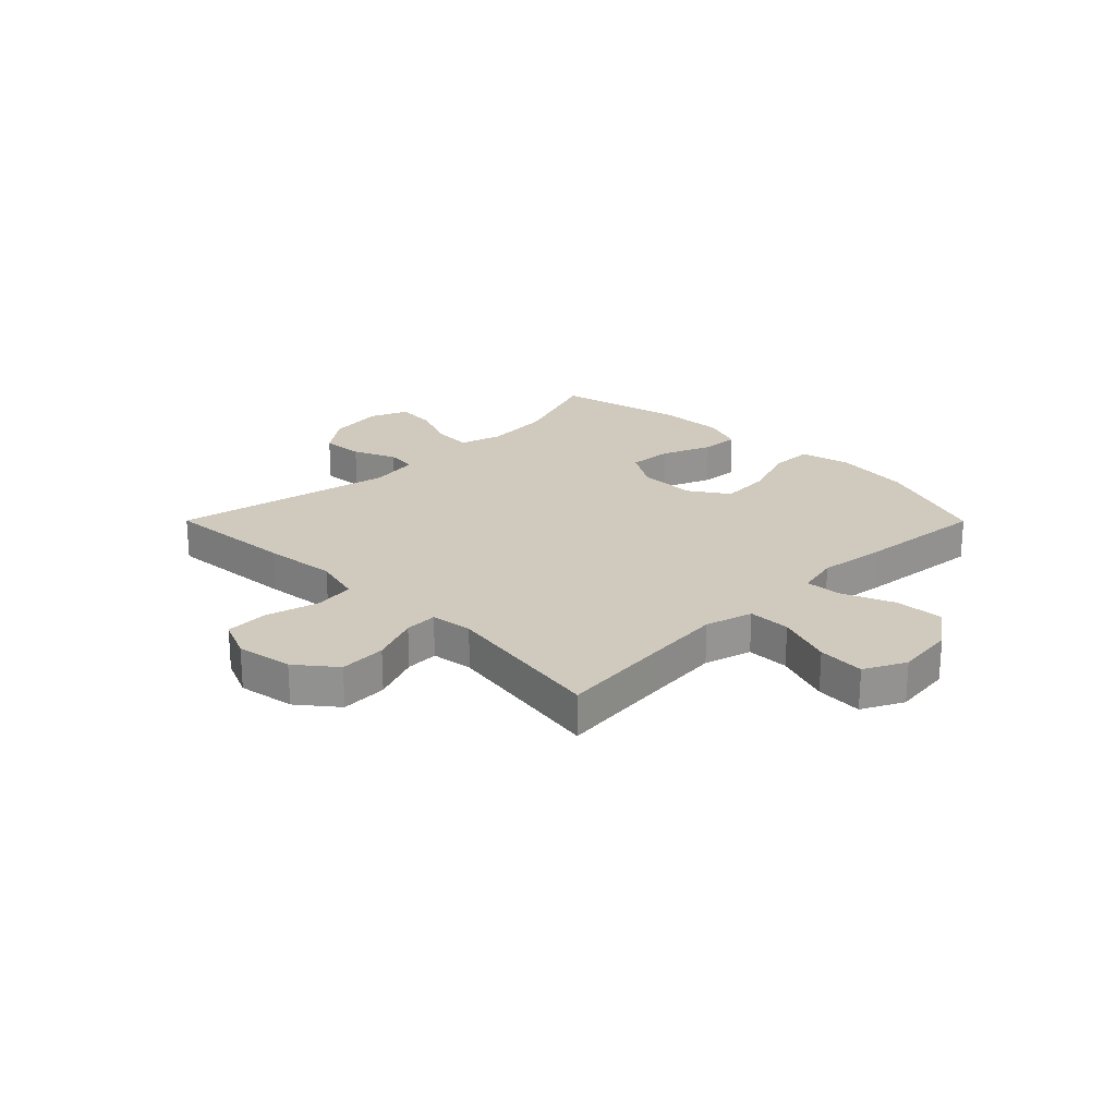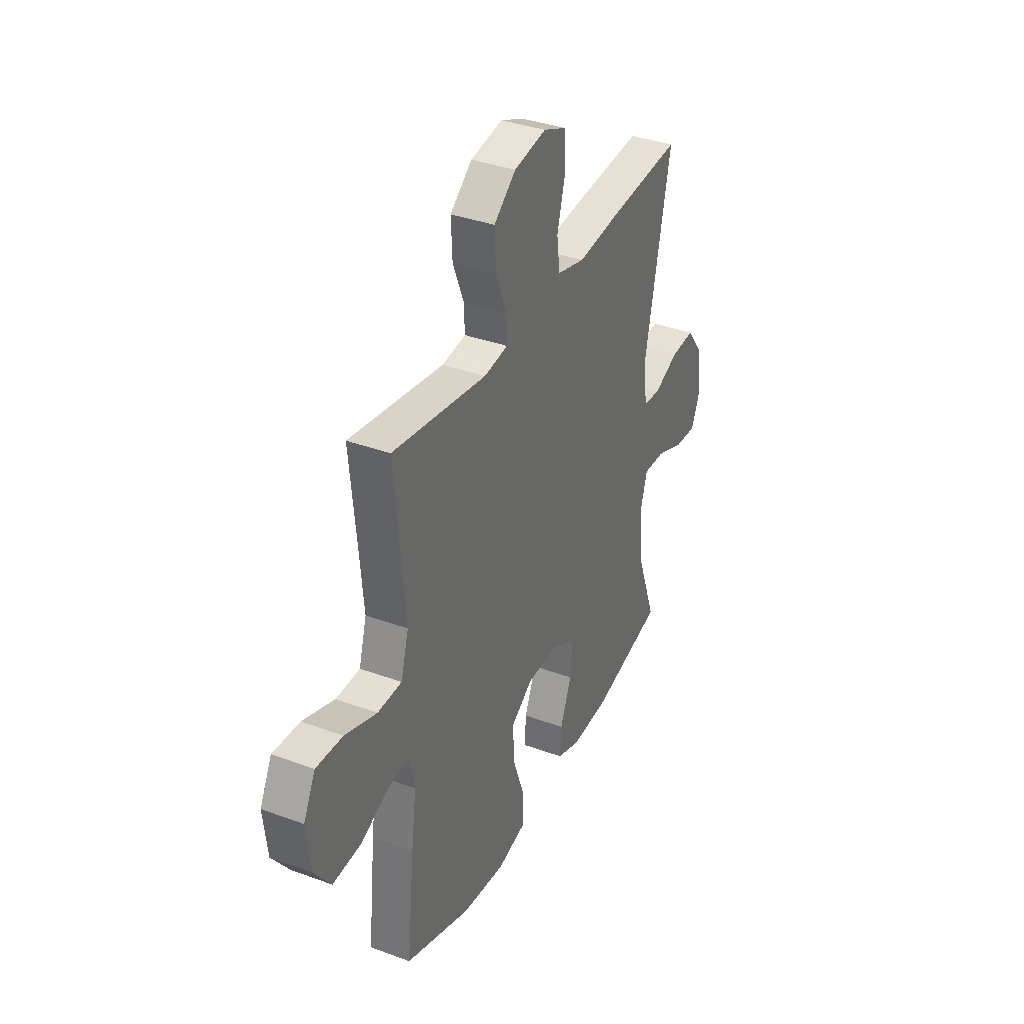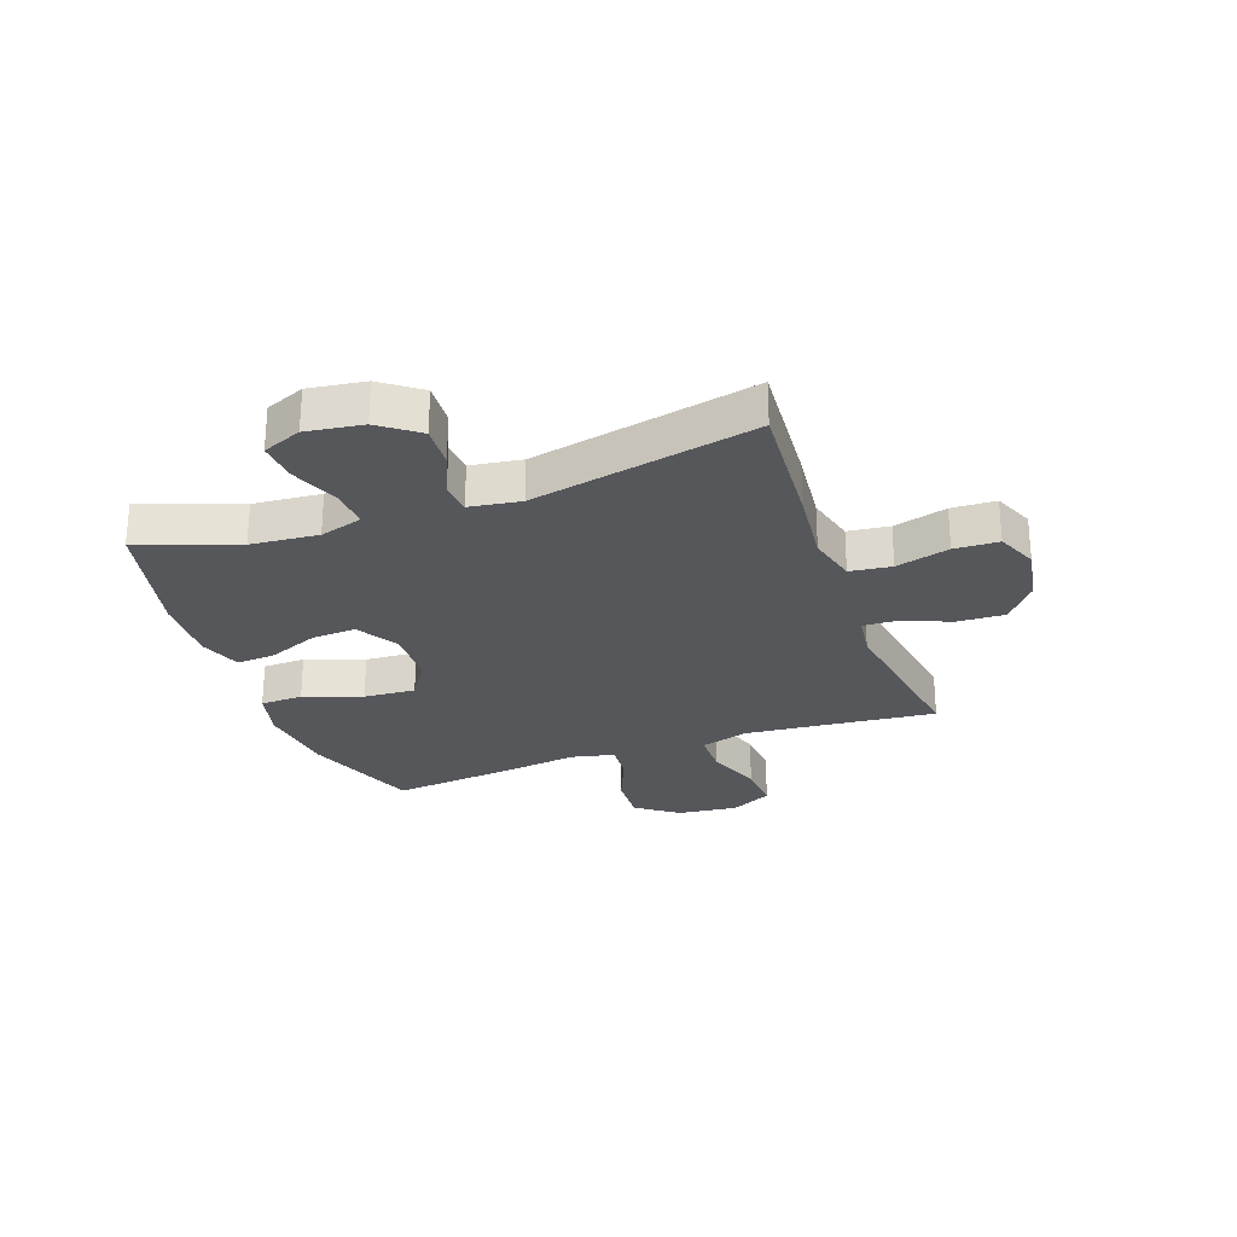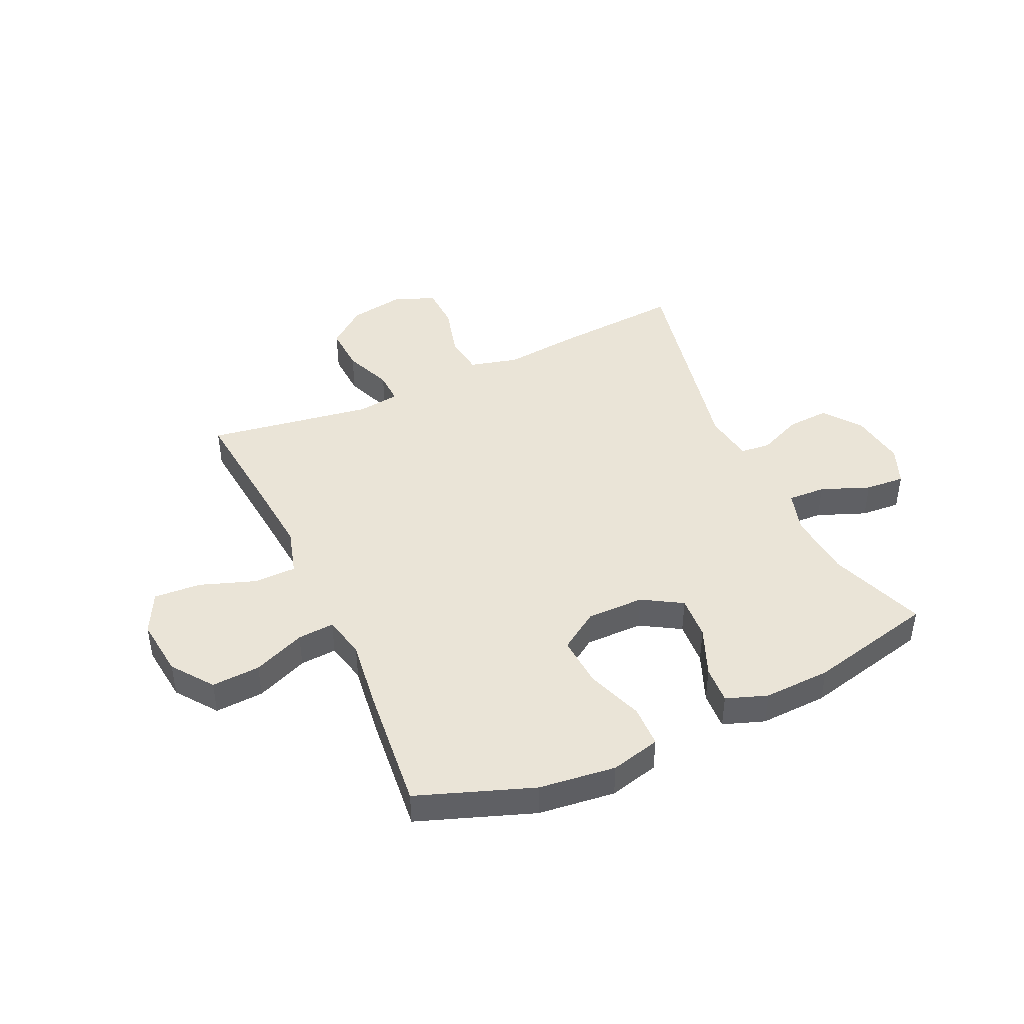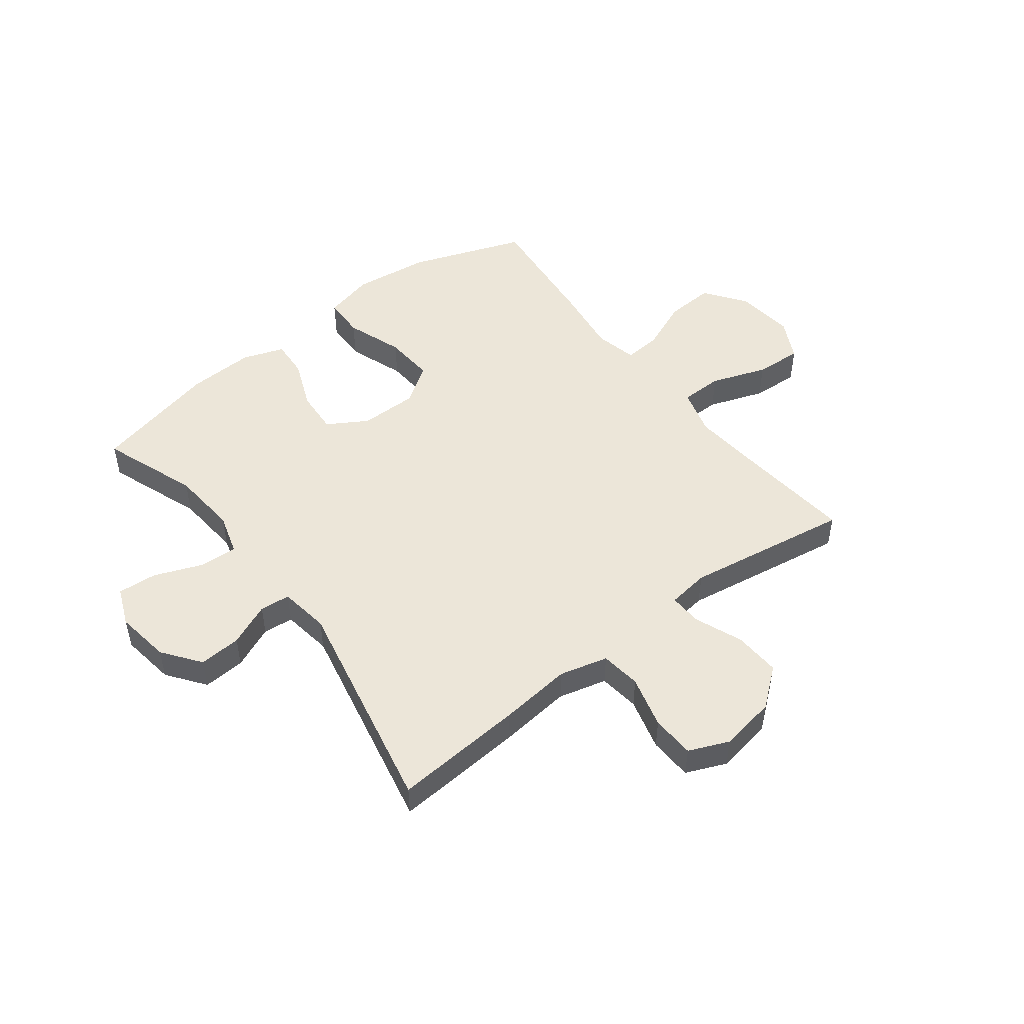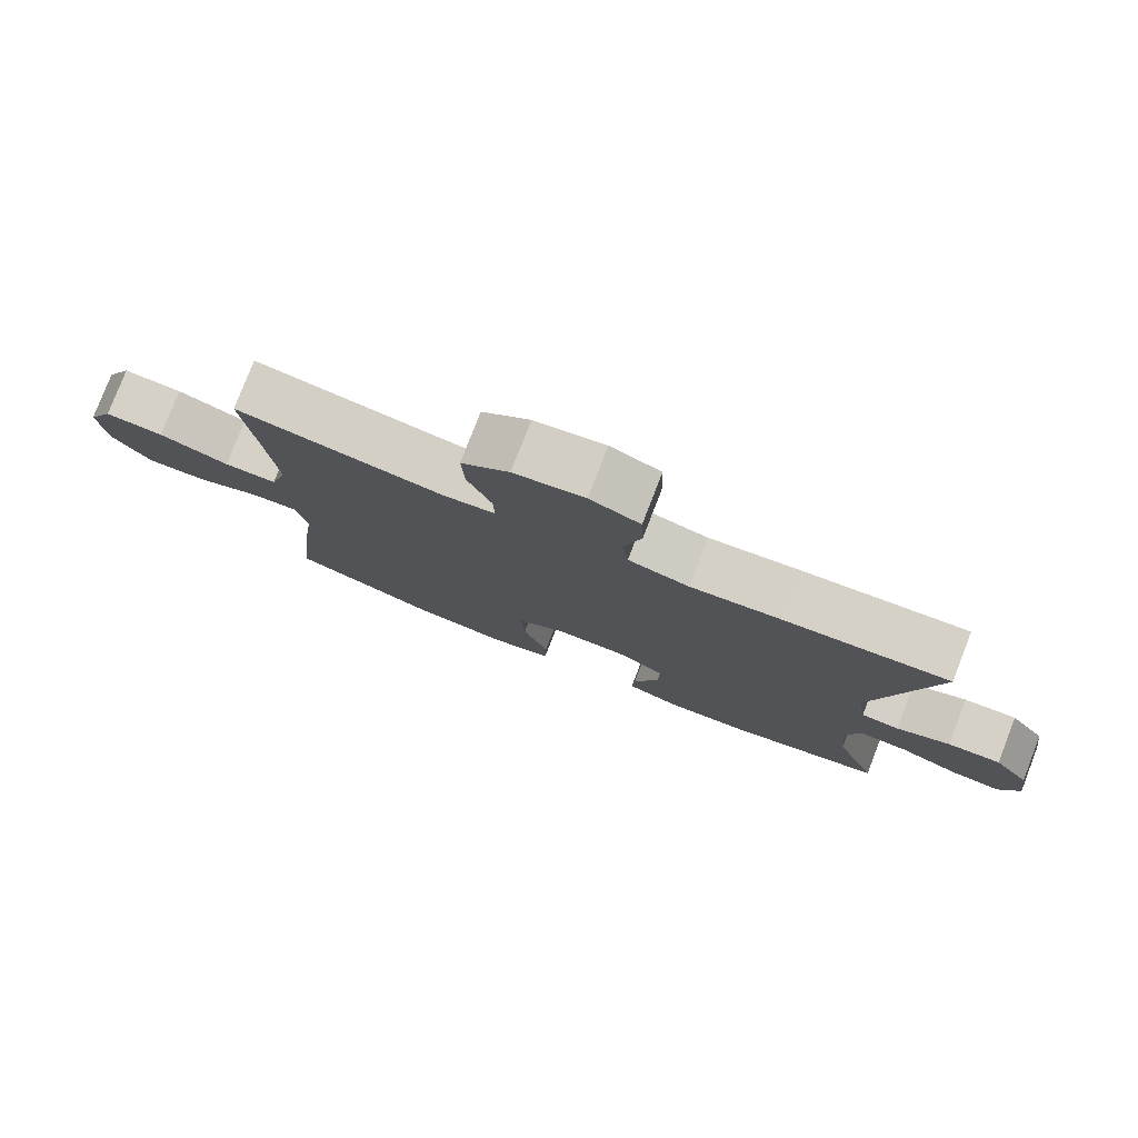
<metadata>
{"format":"obj","ext":"obj","renderer":"f3d","projection":"perspective","resolution":1024,"background":"white","views":[{"elev":23.0,"azim":45.1,"up":"+Y"},{"elev":36.3,"azim":115.6,"up":"+Z"},{"elev":-27.0,"azim":-70.2,"up":"+Y"},{"elev":43.8,"azim":155.3,"up":"+Y"},{"elev":49.5,"azim":-37.5,"up":"+Y"},{"elev":78.9,"azim":-158.8,"up":"+Z"}]}
</metadata>
<code>
v -0.5 0.07 0.5
v -0.267 0.07 0.482
v -0.139 0.07 0.468
v -0.053 0.07 0.49
v -0.044 0.07 0.562
v -0.069 0.07 0.655
v -0.066 0.07 0.732
v 0.005 0.07 0.762
v 0.105 0.07 0.745
v 0.173 0.07 0.69
v 0.169 0.07 0.607
v 0.135 0.07 0.522
v 0.133 0.07 0.464
v 0.207 0.07 0.454
v 0.5 0.07 0.5
v 0.48 0.07 0.3
v 0.468 0.07 0.168
v 0.492 0.07 0.084
v 0.567 0.07 0.083
v 0.666 0.07 0.118
v 0.749 0.07 0.123
v 0.786 0.07 0.05
v 0.774 0.07 -0.055
v 0.721 0.07 -0.127
v 0.635 0.07 -0.122
v 0.543 0.07 -0.084
v 0.478 0.07 -0.079
v 0.461 0.07 -0.154
v 0.477 0.07 -0.274
v 0.5 0.07 -0.5
v 0.296 0.07 -0.574
v 0.16 0.07 -0.59
v 0.072 0.07 -0.568
v 0.07 0.07 -0.494
v 0.106 0.07 -0.393
v 0.112 0.07 -0.303
v 0.043 0.07 -0.257
v -0.059 0.07 -0.257
v -0.129 0.07 -0.299
v -0.124 0.07 -0.377
v -0.088 0.07 -0.465
v -0.084 0.07 -0.532
v -0.157 0.07 -0.558
v -0.276 0.07 -0.553
v -0.5 0.07 -0.5
v -0.438 0.07 -0.33
v -0.428 0.07 -0.212
v -0.45 0.07 -0.138
v -0.517 0.07 -0.141
v -0.603 0.07 -0.175
v -0.673 0.07 -0.18
v -0.701 0.07 -0.112
v -0.687 0.07 -0.014
v -0.637 0.07 0.053
v -0.562 0.07 0.048
v -0.486 0.07 0.015
v -0.432 0.07 0.02
v -0.419 0.07 0.109
v -0.5 0 0.5
v -0.267 0 0.482
v -0.139 0 0.468
v -0.053 0 0.49
v -0.044 0 0.562
v -0.069 0 0.655
v -0.066 0 0.732
v 0.005 0 0.762
v 0.105 0 0.745
v 0.173 0 0.69
v 0.169 0 0.607
v 0.135 0 0.522
v 0.133 0 0.464
v 0.207 0 0.454
v 0.5 0 0.5
v 0.48 0 0.3
v 0.468 0 0.168
v 0.492 0 0.084
v 0.567 0 0.083
v 0.666 0 0.118
v 0.749 0 0.123
v 0.786 0 0.05
v 0.774 0 -0.055
v 0.721 0 -0.127
v 0.635 0 -0.122
v 0.543 0 -0.084
v 0.478 0 -0.079
v 0.461 0 -0.154
v 0.477 0 -0.274
v 0.5 0 -0.5
v 0.296 0 -0.574
v 0.16 0 -0.59
v 0.072 0 -0.568
v 0.07 0 -0.494
v 0.106 0 -0.393
v 0.112 0 -0.303
v 0.043 0 -0.257
v -0.059 0 -0.257
v -0.129 0 -0.299
v -0.124 0 -0.377
v -0.088 0 -0.465
v -0.084 0 -0.532
v -0.157 0 -0.558
v -0.276 0 -0.553
v -0.5 0 -0.5
v -0.438 0 -0.33
v -0.428 0 -0.212
v -0.45 0 -0.138
v -0.517 0 -0.141
v -0.603 0 -0.175
v -0.673 0 -0.18
v -0.701 0 -0.112
v -0.687 0 -0.014
v -0.637 0 0.053
v -0.562 0 0.048
v -0.486 0 0.015
v -0.432 0 0.02
v -0.419 0 0.109
f 54 55 56
f 53 54 56
f 52 53 56
f 51 52 56
f 50 51 56
f 49 50 56
f 48 49 56 57
f 47 48 57 58
f 44 45 46
f 43 44 46
f 42 43 46
f 41 42 46
f 40 41 46
f 39 40 46 47
f 38 39 47 58
f 33 34 35
f 32 33 35
f 31 32 35
f 30 31 35
f 29 30 35
f 28 29 35
f 27 28 35 36
f 24 25 26
f 23 24 26
f 22 23 26
f 21 22 26
f 20 21 26
f 19 20 26
f 18 19 26 27
f 27 36 37
f 18 27 37
f 17 18 37
f 14 15 16
f 37 38 58
f 17 37 58
f 16 17 58
f 14 16 58
f 13 14 58
f 10 11 12
f 9 10 12
f 8 9 12
f 7 8 12
f 6 7 12
f 5 6 12
f 58 1 2 3
f 58 3 4
f 13 58 4
f 4 5 12 13
f 114 113 112
f 114 112 111
f 114 111 110
f 114 110 109
f 114 109 108
f 114 108 107
f 115 114 107 106
f 116 115 106 105
f 104 103 102
f 104 102 101
f 104 101 100
f 104 100 99
f 104 99 98
f 105 104 98 97
f 116 105 97 96
f 93 92 91
f 93 91 90
f 93 90 89
f 93 89 88
f 93 88 87
f 93 87 86
f 94 93 86 85
f 84 83 82
f 84 82 81
f 84 81 80
f 84 80 79
f 84 79 78
f 84 78 77
f 85 84 77 76
f 95 94 85
f 95 85 76
f 95 76 75
f 74 73 72
f 116 96 95
f 116 95 75
f 116 75 74
f 116 74 72
f 116 72 71
f 70 69 68
f 70 68 67
f 70 67 66
f 70 66 65
f 70 65 64
f 70 64 63
f 61 60 59 116
f 62 61 116
f 62 116 71
f 71 70 63 62
f 1 59 60 2
f 2 60 61 3
f 3 61 62 4
f 4 62 63 5
f 5 63 64 6
f 6 64 65 7
f 7 65 66 8
f 8 66 67 9
f 9 67 68 10
f 10 68 69 11
f 11 69 70 12
f 12 70 71 13
f 13 71 72 14
f 14 72 73 15
f 15 73 74 16
f 16 74 75 17
f 17 75 76 18
f 18 76 77 19
f 19 77 78 20
f 20 78 79 21
f 21 79 80 22
f 22 80 81 23
f 23 81 82 24
f 24 82 83 25
f 25 83 84 26
f 26 84 85 27
f 27 85 86 28
f 28 86 87 29
f 29 87 88 30
f 30 88 89 31
f 31 89 90 32
f 32 90 91 33
f 33 91 92 34
f 34 92 93 35
f 35 93 94 36
f 36 94 95 37
f 37 95 96 38
f 38 96 97 39
f 39 97 98 40
f 40 98 99 41
f 41 99 100 42
f 42 100 101 43
f 43 101 102 44
f 44 102 103 45
f 45 103 104 46
f 46 104 105 47
f 47 105 106 48
f 48 106 107 49
f 49 107 108 50
f 50 108 109 51
f 51 109 110 52
f 52 110 111 53
f 53 111 112 54
f 54 112 113 55
f 55 113 114 56
f 56 114 115 57
f 57 115 116 58
f 58 116 59 1

</code>
